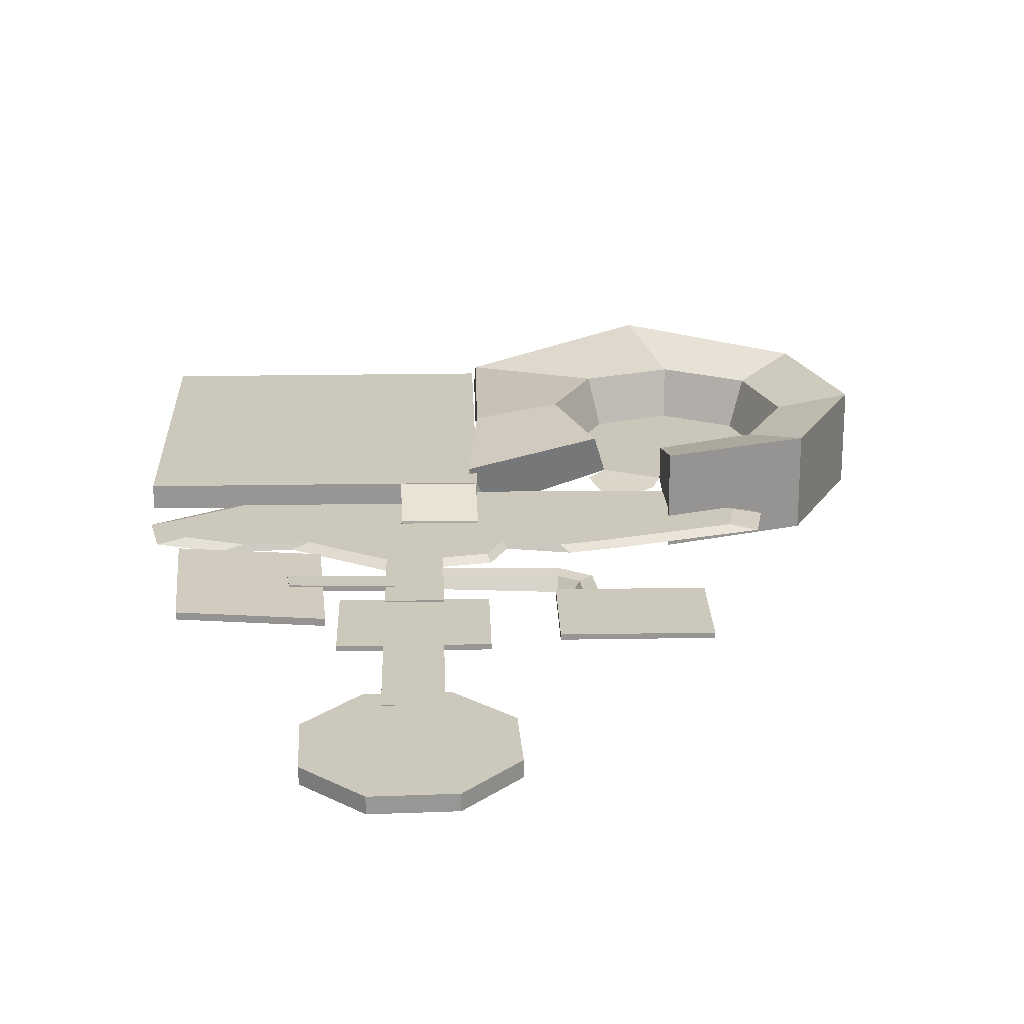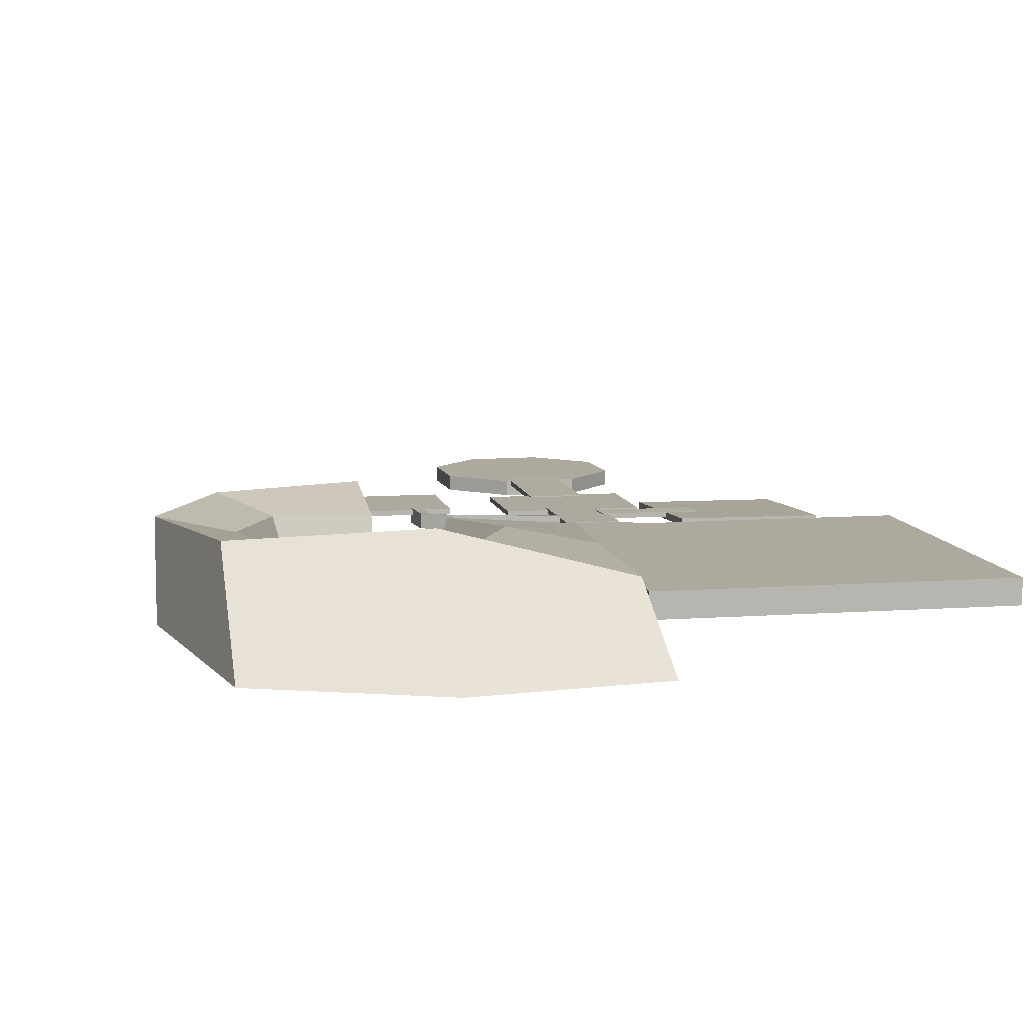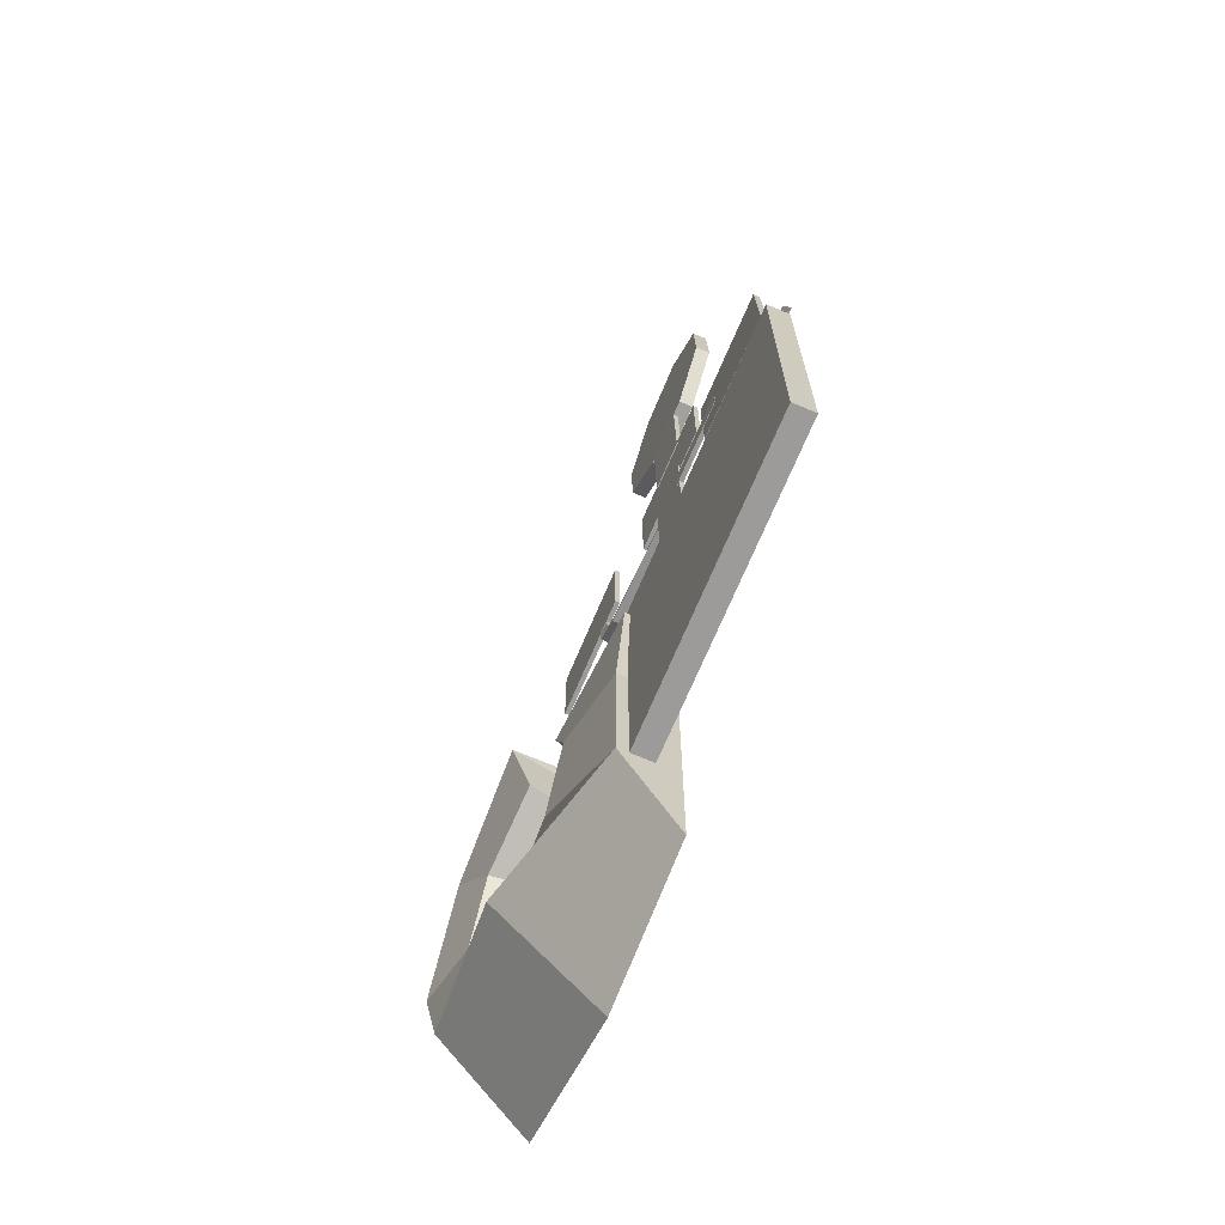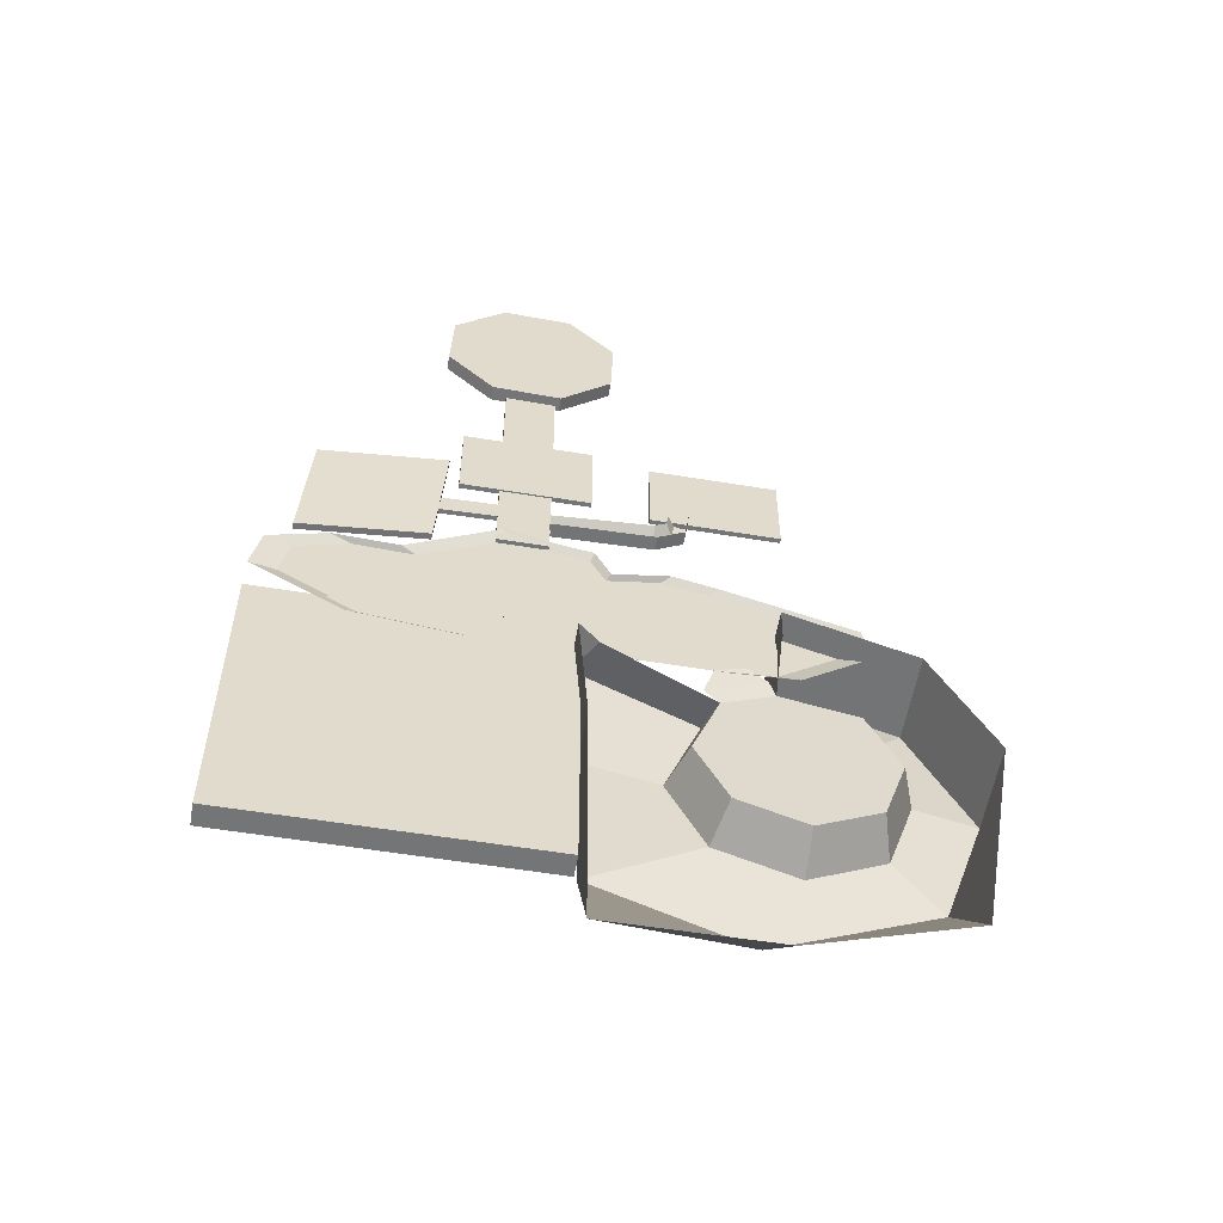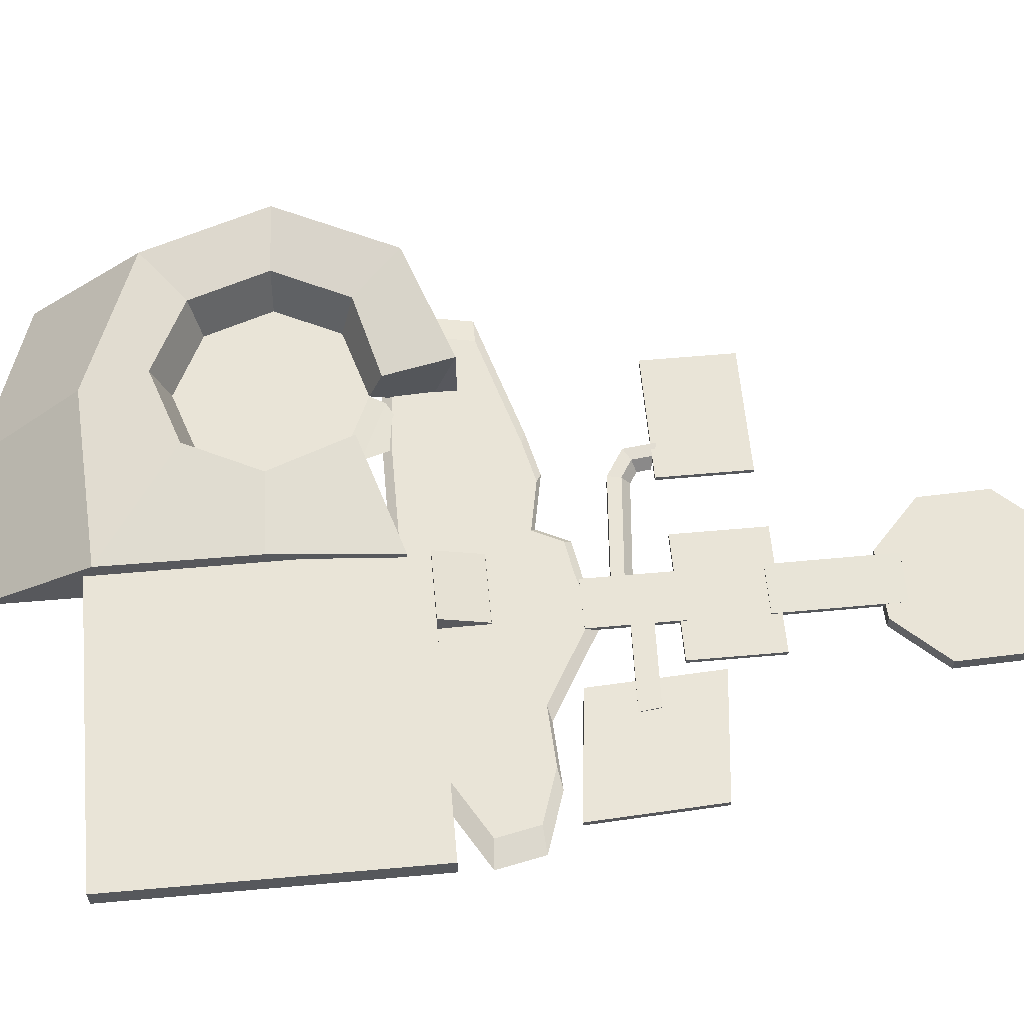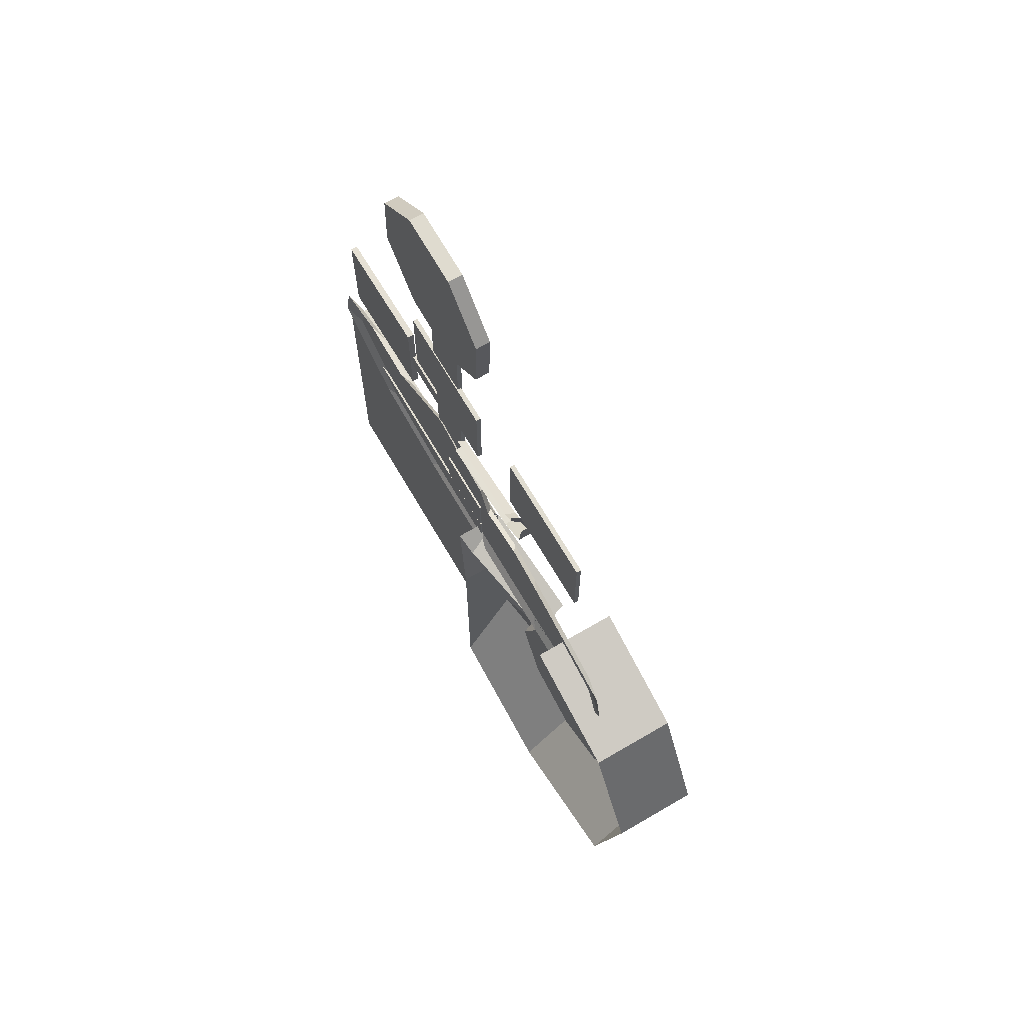
<metadata>
{"format":"obj","ext":"obj","renderer":"f3d","projection":"perspective","resolution":1024,"background":"white","views":[{"elev":22.2,"azim":-1.7,"up":"+Y"},{"elev":9.1,"azim":168.9,"up":"+Y"},{"elev":-69.9,"azim":-112.8,"up":"+Z"},{"elev":-56.5,"azim":-9.8,"up":"+Z"},{"elev":60.9,"azim":-95.2,"up":"+Y"},{"elev":68.9,"azim":59.7,"up":"+Z"}]}
</metadata>
<code>
g default
v -51.66 1.672 -12.37
v 2.659 1.672 -12.37
v -51.66 5.68 -12.37
v 2.659 5.68 -12.37
v -51.66 5.68 -68.5
v 2.659 5.68 -68.5
v -51.66 1.672 -68.5
v 2.659 1.672 -68.5
v -10.09 1.69 -3.48
v 2.435 1.69 -3.48
v -9.954 2.417 -3.569
v 2.622 2.417 -3.569
v -10.09 5.567 -12.31
v 2.435 5.567 -12.31
v -10.09 1.69 -12.37
v 2.435 1.69 -12.37
v 3.936 2.046 9.575
v 6.487 2.046 4.384
v -5.885 2.046 -17.33
v 7.424 2.046 -17.33
v 23.34 2.046 4.384
v 23.34 2.046 -17.33
v 15.73 2.046 6.173
v 15.73 2.046 -17.33
v 34.21 2.046 1.198
v 34.21 2.046 -16.59
v -2.072 2.046 10.64
v -14.8 2.046 -17.33
v -45.2 2.046 1.259
v -46.79 2.046 -6.364
v -25.06 2.046 3.912
v -31.86 2.046 -15.23
v -10.01 2.046 12.7
v -20.69 2.046 -16.61
v -35.71 2.046 4.458
v -39.75 2.046 -10.54
v -45.98 2.046 -2.477
v -37.69 2.046 -2.895
v -28.39 2.046 -5.471
v -15.24 2.046 -1.664
v -8.311 2.046 -3.067
v -0.8774 2.046 -3.612
v 6.947 2.046 -6.258
v 15.73 2.046 -5.346
v 23.34 2.046 -6.258
v 34.21 2.046 -7.521
v 44.23 2.046 -1.708
v 44.85 2.046 -4.958
v 45.5 2.046 -8.339
v 4.412 0.9945 10.81
v 7.229 0.9945 5.081
v -6.43 0.9945 -18.89
v 8.264 0.9945 -18.89
v 17.44 0.9945 7.055
v 17.44 0.9945 -18.89
v 25.83 0.9945 5.081
v 25.83 0.9945 -18.89
v 37.84 0.9945 1.563
v 37.84 0.9945 -18.08
v -2.22 0.9945 11.99
v -16.27 0.9945 -18.89
v -10.98 0.9945 14.26
v -22.77 0.9945 -18.09
v -49.83 0.9945 1.631
v -50.69 0.9945 -2.493
v -27.6 0.9945 4.56
v -39.35 0.9945 5.162
v -35.1 0.9945 -16.58
v -43.82 0.9945 -11.4
v -51.59 0.9945 -6.785
v 48.9 0.9945 -1.645
v 49.58 0.9945 -5.233
v 50.3 0.9945 -8.965
v 49.21 2.241 -47.92
v 37.72 2.241 -53.63
v 25.55 2.241 -49.55
v 19.84 2.241 -38.05
v 24.86 2.968 -24.66
v 34.11 3.053 -20.44
v 47.59 2.241 -24.26
v 53.3 2.241 -35.75
v 51.44 10.25 -49.86
v 37.92 10.25 -56.58
v 23.61 10.25 -51.77
v 16.89 10.25 -38.26
v 23.06 9.35 -23.09
v 33.95 9.435 -18.05
v 49.53 10.25 -22.03
v 56.25 10.25 -35.55
v 60.24 12.77 -57.53
v 31.99 15.26 -67.65
v 3.301 7.474 -66.85
v 3.089 7.474 -39.06
v 1.412 6.669 -16.2
v 34.42 12.77 -5.583
v 57.19 12.77 -13.23
v 67.89 12.77 -34.75
v 4.959 -1.595 -19.29
v 34.74 -0.7912 -10.28
v 49.21 2.241 -47.92
v 37.72 2.241 -53.63
v 25.55 2.241 -49.55
v 19.84 2.241 -38.05
v 24.86 2.968 -24.66
v 34.11 3.053 -20.44
v 47.59 2.241 -24.26
v 53.3 2.241 -35.75
v 60.24 12.77 -57.53
v 31.99 15.26 -67.65
v 3.301 7.474 -66.85
v 3.089 7.474 -39.06
v 1.412 6.669 -16.2
v 34.42 12.77 -5.583
v 57.19 12.77 -13.23
v 67.89 12.77 -34.75
v 4.959 -1.595 -19.29
v 34.74 -0.7912 -10.28
v 60.24 -3.187 -77.73
v 31.99 -3.451 -87.85
v 3.301 -2.626 -87.06
v 3.089 -2.626 -39.06
v 1.412 -2.541 -16.2
v 34.42 -3.187 -5.583
v 57.19 -3.187 -13.23
v 67.89 -3.187 -34.75
v 4.959 -1.666 -19.29
v 34.74 -1.751 -10.28
v 22.1 2.363 -22.66
v 32.89 2.461 -17.74
v 24.01 1.755 -17.44
v 29.4 1.802 -15.84
v -12.22 1.307 27.83
v -3.179 1.307 27.83
v -12.22 2.163 27.83
v -3.179 2.163 27.83
v -12.22 2.163 11.28
v -3.179 2.163 11.28
v -12.22 1.307 11.28
v -3.179 1.307 11.28
v 6.885 -0.3915 68.36
v -2.331 -0.3915 59.81
v -14.9 -0.3915 60.27
v -23.46 -0.3915 69.49
v -22.99 -0.3915 82.06
v -13.77 -0.3915 90.61
v -1.206 -0.3915 90.15
v 7.351 -0.3915 80.93
v 6.885 2.226 68.36
v -2.331 2.226 59.81
v -14.9 2.226 60.27
v -23.46 2.226 69.49
v -22.99 2.226 82.06
v -13.77 2.226 90.61
v -1.206 2.226 90.15
v 7.351 2.226 80.93
v -8.052 -0.3915 75.21
v -8.052 2.226 75.21
v -19.23 1.031 43.38
v 3.83 1.031 43.38
v -19.23 1.888 43.38
v 3.83 1.888 43.38
v -19.23 1.888 26.83
v 3.83 1.888 26.83
v -19.23 1.031 26.83
v 3.83 1.031 26.83
v -12.22 1.405 63.96
v -3.179 1.405 63.96
v -12.22 2.263 63.99
v -3.179 2.263 63.99
v -12.22 2.065 41.58
v -3.179 2.065 41.58
v -12.22 1.207 41.55
v -3.179 1.207 41.55
v -27.74 1.496 18.19
v -27.27 1.535 22.04
v -27.74 2.352 18.18
v -27.27 2.392 22.03
v -11.25 2.318 18.75
v -10.77 2.358 22.6
v -11.25 1.462 18.75
v -10.77 1.501 22.6
v -45.71 1.552 7.494
v -44.12 0.8055 30.79
v -45.7 2.734 7.5
v -44.11 1.987 30.8
v -22.83 2.482 9.998
v -21.24 1.736 33.29
v -22.84 1.3 9.992
v -21.25 0.5538 33.29
v 14.66 0.5905 21.73
v -3.256 0.5905 20.14
v 17.06 0.5905 25.5
v 16.77 0.5905 23.04
v 14.82 2.664 20.23
v -3.305 2.252 18.72
v 18.48 2.664 25.99
v 18.04 2.664 22.23
v 15.09 2.972 17.81
v -3.385 2.56 16.43
v 20.79 2.972 26.79
v 20.1 2.972 20.93
v 15.09 0.4088 17.81
v -3.385 -0.003418 16.43
v 20.79 0.4088 26.79
v 20.1 0.4088 20.93
v 14.18 1.968 42.31
v 37.24 1.968 42.31
v 14.18 2.824 42.31
v 37.24 2.824 42.31
v 14.18 2.824 25.75
v 37.24 2.824 25.75
v 14.18 1.968 25.75
v 37.24 1.968 25.75
g polySurface1
f 1 2 4 3
f 3 4 6 5
f 5 6 8 7
f 7 8 2 1
f 2 8 6 4
f 7 1 3 5
f 9 10 12 11
f 11 12 14 13
f 13 14 16 15
f 15 16 10 9
f 10 16 14 12
f 15 9 11 13
f 42 43 20 19
f 20 43 44 24
f 24 44 45 22
f 22 45 46 26
f 42 19 28 41
f 38 36 30 37
f 40 34 32 39
f 41 28 34 40
f 39 32 36 38
f 35 38 37 29
f 31 39 38 35
f 33 40 39 31
f 27 41 40 33
f 17 42 41 27
f 17 18 43 42
f 44 43 18 23
f 45 44 23 21
f 46 45 21 25
f 46 25 47 48
f 26 46 48 49
f 18 17 50 51
f 19 20 53 52
f 23 18 51 54
f 20 24 55 53
f 21 23 54 56
f 24 22 57 55
f 25 21 56 58
f 22 26 59 57
f 17 27 60 50
f 28 19 52 61
f 27 33 62 60
f 34 28 61 63
f 29 37 65 64
f 31 35 67 66
f 36 32 68 69
f 33 31 66 62
f 32 34 63 68
f 35 29 64 67
f 30 36 69 70
f 37 30 70 65
f 47 25 58 71
f 48 47 71 72
f 26 49 73 59
f 49 48 72 73
f 74 75 83 82
f 75 76 84 83
f 76 77 85 84
f 77 78 86 85
f 79 80 88 87
f 80 81 89 88
f 81 74 82 89
f 74 75 76 77 78 79 80 81
f 82 83 91 90
f 83 84 92 91
f 84 85 93 92
f 85 86 94 93
f 87 88 96 95
f 88 89 97 96
f 89 82 90 97
f 86 78 98 94
f 79 87 95 99
f 75 74 100 101
f 76 75 101 102
f 77 76 102 103
f 78 77 103 104
f 79 78 104 105
f 80 79 105 106
f 81 80 106 107
f 74 81 107 100
f 90 91 109 108
f 91 92 110 109
f 92 93 111 110
f 93 94 112 111
f 95 96 114 113
f 96 97 115 114
f 97 90 108 115
f 98 78 104 116
f 94 98 116 112
f 79 99 117 105
f 99 95 113 117
f 108 109 119 118
f 109 110 120 119
f 110 111 121 120
f 111 112 122 121
f 113 114 124 123
f 114 115 125 124
f 115 108 118 125
f 112 116 126 122
f 117 113 123 127
f 78 79 129 128
f 128 129 131 130
f 132 133 135 134
f 134 135 137 136
f 136 137 139 138
f 138 139 133 132
f 133 139 137 135
f 138 132 134 136
f 140 141 149 148
f 141 142 150 149
f 142 143 151 150
f 143 144 152 151
f 144 145 153 152
f 145 146 154 153
f 146 147 155 154
f 147 140 148 155
f 141 140 156
f 142 141 156
f 143 142 156
f 144 143 156
f 145 144 156
f 146 145 156
f 147 146 156
f 140 147 156
f 148 149 157
f 149 150 157
f 150 151 157
f 151 152 157
f 152 153 157
f 153 154 157
f 154 155 157
f 155 148 157
f 158 159 161 160
f 160 161 163 162
f 162 163 165 164
f 164 165 159 158
f 159 165 163 161
f 164 158 160 162
f 166 167 169 168
f 168 169 171 170
f 170 171 173 172
f 172 173 167 166
f 167 173 171 169
f 172 166 168 170
f 174 175 177 176
f 176 177 179 178
f 178 179 181 180
f 180 181 175 174
f 175 181 179 177
f 180 174 176 178
f 182 183 185 184
f 184 185 187 186
f 186 187 189 188
f 188 189 183 182
f 183 189 187 185
f 188 182 184 186
f 191 190 194 195
f 193 192 196 197
f 190 193 197 194
f 195 194 198 199
f 197 196 200 201
f 194 197 201 198
f 199 198 202 203
f 201 200 204 205
f 198 201 205 202
f 206 207 209 208
f 208 209 211 210
f 210 211 213 212
f 212 213 207 206
f 207 213 211 209
f 212 206 208 210

</code>
